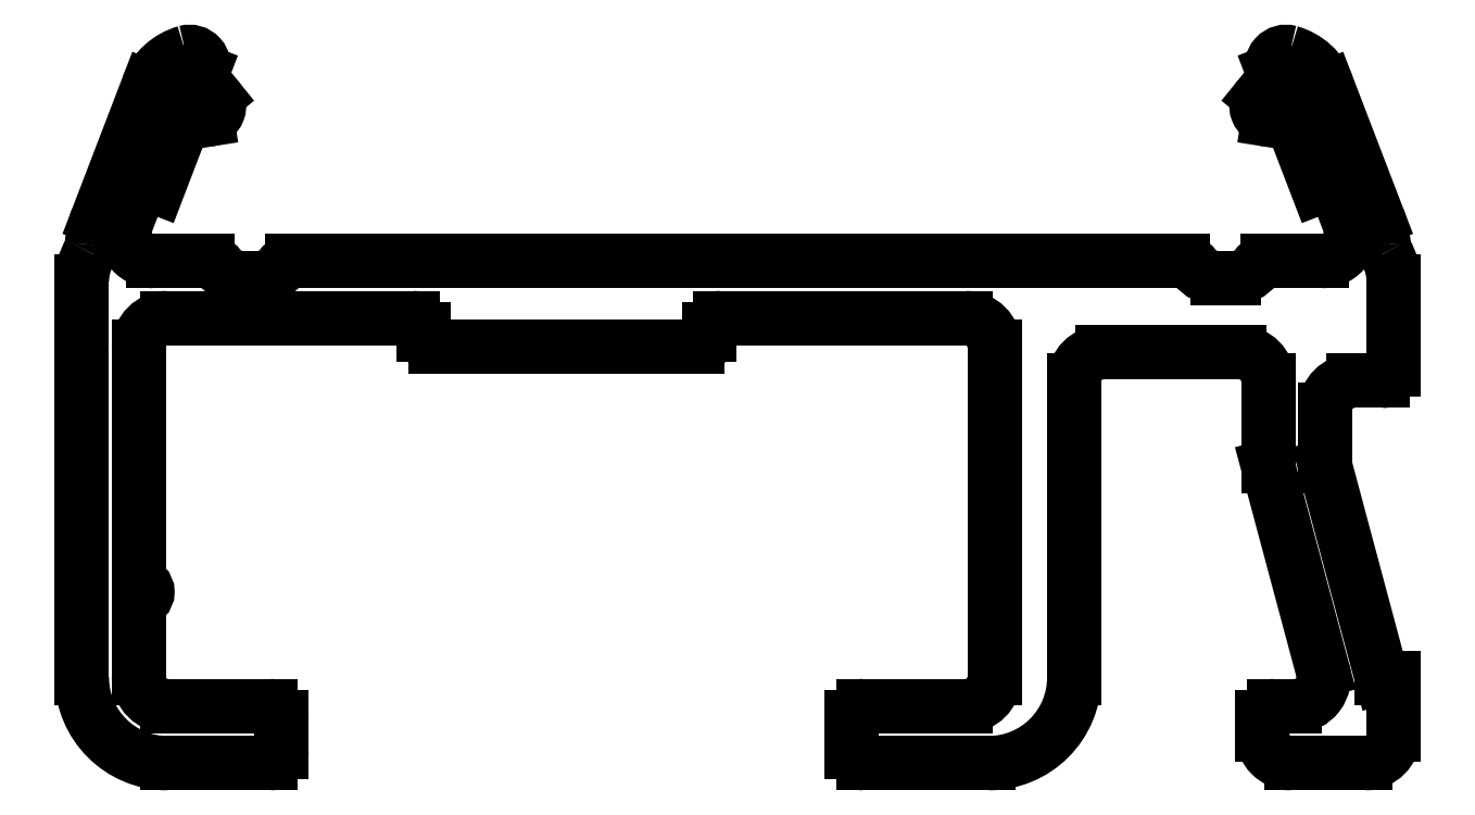
<metadata>
{"format":"dxf","ext":"dxf","renderer":"ezdxf+matplotlib","layout":"modelspace","background":"white","min_lineweight":24,"dpi":150}
</metadata>
<code>
0
SECTION
2
ENTITIES
0
ARC
8
0
10
542.9
20
711.4
30
0
40
1
50
0
51
30.26
0
ARC
8
0
10
544
20
712.1
30
0
40
0.3
50
182.8
51
210.3
0
LINE
8
0
10
543.9
20
709.9
30
0
11
543.9
21
711.4
31
0
0
ARC
8
0
10
542.2
20
712
30
0
40
1.5
50
2.808
51
21
0
ARC
8
0
10
543.7
20
709.9
30
0
40
0.2
50
270
51
360
0
LINE
8
0
10
543.6
20
712.5
30
0
11
542.8
21
714.8
31
0
0
LINE
8
0
10
543.2
20
709.7
30
0
11
543.7
21
709.7
31
0
0
ARC
8
0
10
541.8
20
714.4
30
0
40
1
50
21
51
74.13
0
ARC
8
0
10
543.2
20
709.2
30
0
40
0.5
50
90
51
180
0
ARC
8
0
10
542
20
715.2
30
0
40
0.25
50
74.13
51
201
0
LINE
8
0
10
542.7
20
708.2
30
0
11
542.7
21
709.2
31
0
0
LINE
8
0
10
541.8
20
715
30
0
11
541.8
21
715.1
31
0
0
LINE
8
0
10
543.7
20
704.5
30
0
11
542.7
21
708.2
31
0
0
LINE
8
0
10
541.6
20
714.6
30
0
11
541.8
21
715
31
0
0
LINE
8
0
10
543.9
20
704.5
30
0
11
543.7
21
704.5
31
0
0
ARC
8
0
10
541.8
20
714.5
30
0
40
0.25
50
141
51
261
0
LINE
8
0
10
543.9
20
703.5
30
0
11
543.9
21
704.5
31
0
0
LINE
8
0
10
541.7
20
714.2
30
0
11
542.1
21
714.2
31
0
0
ARC
8
0
10
543.4
20
703.5
30
0
40
0.5
50
270
51
0
0
LINE
8
0
10
542.6
20
713
30
0
11
542.1
21
714.2
31
0
0
LINE
8
0
10
542.1
20
703
30
0
11
543.4
21
703
31
0
0
ARC
8
0
10
542.6
20
712.5
30
0
40
0.5
50
21
51
87.42
0
ARC
8
0
10
542.1
20
703.5
30
0
40
0.5
50
180
51
270
0
LINE
8
0
10
543.1
20
712.4
30
0
11
543
21
712.7
31
0
0
LINE
8
0
10
541.6
20
703.8
30
0
11
541.6
21
703.5
31
0
0
ARC
8
0
10
542.7
20
712.3
30
0
40
0.5
50
270
51
21
0
ARC
8
0
10
541.8
20
703.8
30
0
40
0.2
50
90
51
180
0
LINE
8
0
10
541.7
20
711.8
30
0
11
542.7
21
711.8
31
0
0
LINE
8
0
10
542.2
20
704
30
0
11
541.8
21
704
31
0
0
ARC
8
0
10
541.7
20
711.5
30
0
40
0.25
50
90
51
143.1
0
ARC
8
0
10
542.2
20
704.5
30
0
40
0.5
50
270
51
15
0
ARC
8
0
10
541.1
20
712
30
0
40
0.5
50
270
51
323.1
0
LINE
8
0
10
541.7
20
708.2
30
0
11
542.7
21
704.6
31
0
0
LINE
8
0
10
540.8
20
711.5
30
0
11
541.1
21
711.5
31
0
0
LINE
8
0
10
541.7
20
709.7
30
0
11
541.7
21
708.2
31
0
0
ARC
8
0
10
540.8
20
712
30
0
40
0.5
50
216.9
51
270
0
ARC
8
0
10
541.2
20
709.7
30
0
40
0.5
50
0
51
90
0
ARC
8
0
10
540.2
20
711.5
30
0
40
0.25
50
36.87
51
90
0
LINE
8
0
10
538.8
20
710.2
30
0
11
541.2
21
710.2
31
0
0
LINE
8
0
10
540.2
20
711.8
30
0
11
524.6
21
711.8
31
0
0
ARC
8
0
10
538.8
20
709.7
30
0
40
0.5
50
90
51
180
0
ARC
8
0
10
524.6
20
711.5
30
0
40
0.25
50
90
51
143.1
0
LINE
8
0
10
538.3
20
704.5
30
0
11
538.3
21
709.7
31
0
0
ARC
8
0
10
524
20
712
30
0
40
0.5
50
270
51
323.1
0
ARC
8
0
10
536.8
20
704.5
30
0
40
1.5
50
270
51
8.633e-12
0
LINE
8
0
10
524
20
711.5
30
0
11
523.7
21
711.5
31
0
0
LINE
8
0
10
534.6
20
703
30
0
11
536.8
21
703
31
0
0
ARC
8
0
10
523.7
20
712
30
0
40
0.5
50
216.9
51
270
0
ARC
8
0
10
534.6
20
703.2
30
0
40
0.2
50
180
51
270
0
ARC
8
0
10
523.1
20
711.5
30
0
40
0.25
50
36.87
51
90
0
LINE
8
0
10
534.4
20
703.8
30
0
11
534.4
21
703.2
31
0
0
LINE
8
0
10
523.1
20
711.8
30
0
11
522.2
21
711.8
31
0
0
ARC
8
0
10
534.6
20
703.8
30
0
40
0.2
50
90
51
180
0
ARC
8
0
10
522.2
20
712.3
30
0
40
0.5
50
159
51
270
0
LINE
8
0
10
536.4
20
704
30
0
11
534.6
21
704
31
0
0
LINE
8
0
10
521.7
20
712.4
30
0
11
521.8
21
712.7
31
0
0
ARC
8
0
10
536.4
20
704.5
30
0
40
0.5
50
270
51
0
0
ARC
8
0
10
522.3
20
712.5
30
0
40
0.5
50
92.58
51
159
0
LINE
8
0
10
536.9
20
710.3
30
0
11
536.9
21
704.5
31
0
0
LINE
8
0
10
522.3
20
713
30
0
11
522.7
21
714.2
31
0
0
ARC
8
0
10
536.4
20
710.3
30
0
40
0.5
50
0
51
90
0
LINE
8
0
10
523.1
20
714.2
30
0
11
522.7
21
714.2
31
0
0
LINE
8
0
10
532.1
20
710.8
30
0
11
536.4
21
710.8
31
0
0
ARC
8
0
10
523.1
20
714.5
30
0
40
0.25
50
279
51
39
0
ARC
8
0
10
532.1
20
710.6
30
0
40
0.2
50
90
51
180
0
LINE
8
0
10
523.3
20
714.6
30
0
11
523
21
715
31
0
0
LINE
8
0
10
531.9
20
710.5
30
0
11
531.9
21
710.6
31
0
0
LINE
8
0
10
523
20
715
30
0
11
523
21
715.1
31
0
0
ARC
8
0
10
531.7
20
710.5
30
0
40
0.2
50
270
51
0
0
ARC
8
0
10
522.8
20
715.2
30
0
40
0.25
50
339
51
105.9
0
LINE
8
0
10
527.1
20
710.3
30
0
11
531.7
21
710.3
31
0
0
ARC
8
0
10
523
20
714.4
30
0
40
1
50
105.9
51
159
0
ARC
8
0
10
527.1
20
710.5
30
0
40
0.2
50
180
51
270
0
LINE
8
0
10
521.2
20
712.5
30
0
11
522.1
21
714.8
31
0
0
LINE
8
0
10
526.9
20
710.6
30
0
11
526.9
21
710.5
31
0
0
ARC
8
0
10
522.6
20
712
30
0
40
1.5
50
159
51
177.2
0
ARC
8
0
10
526.7
20
710.6
30
0
40
0.2
50
0
51
90
0
ARC
8
0
10
520.8
20
712.1
30
0
40
0.3
50
329.7
51
357.2
0
LINE
8
0
10
522.4
20
710.8
30
0
11
526.7
21
710.8
31
0
0
ARC
8
0
10
521.9
20
711.4
30
0
40
1
50
149.7
51
180
0
ARC
8
0
10
522.4
20
710.3
30
0
40
0.5
50
90
51
180
0
LINE
8
0
10
520.9
20
711.4
30
0
11
520.9
21
704.5
31
0
0
LINE
8
0
10
521.9
20
706.1
30
0
11
521.9
21
710.3
31
0
0
ARC
8
0
10
522.4
20
704.5
30
0
40
1.5
50
180
51
270
0
ARC
8
0
10
521.9
20
706
30
0
40
0.15
50
270
51
90
0
LINE
8
0
10
522.4
20
703
30
0
11
524.2
21
703
31
0
0
LINE
8
0
10
521.9
20
704.5
30
0
11
521.9
21
705.8
31
0
0
ARC
8
0
10
524.2
20
703.2
30
0
40
0.2
50
270
51
360
0
ARC
8
0
10
522.4
20
704.5
30
0
40
0.5
50
180
51
270
0
LINE
8
0
10
524.4
20
703.2
30
0
11
524.4
21
703.8
31
0
0
LINE
8
0
10
524.2
20
704
30
0
11
522.4
21
704
31
0
0
ARC
8
0
10
524.2
20
703.8
30
0
40
0.2
50
6.514e-11
51
90
0
ENDSEC
0
EOF

</code>
